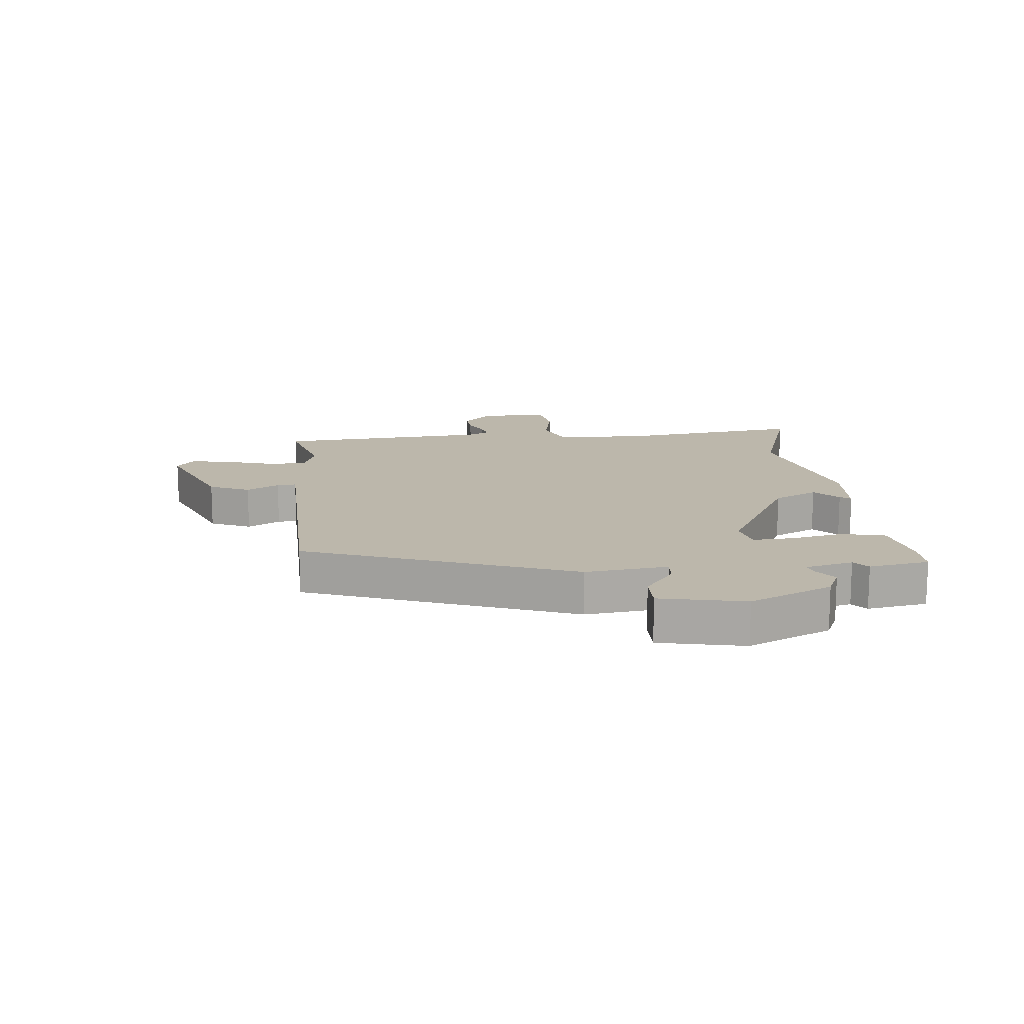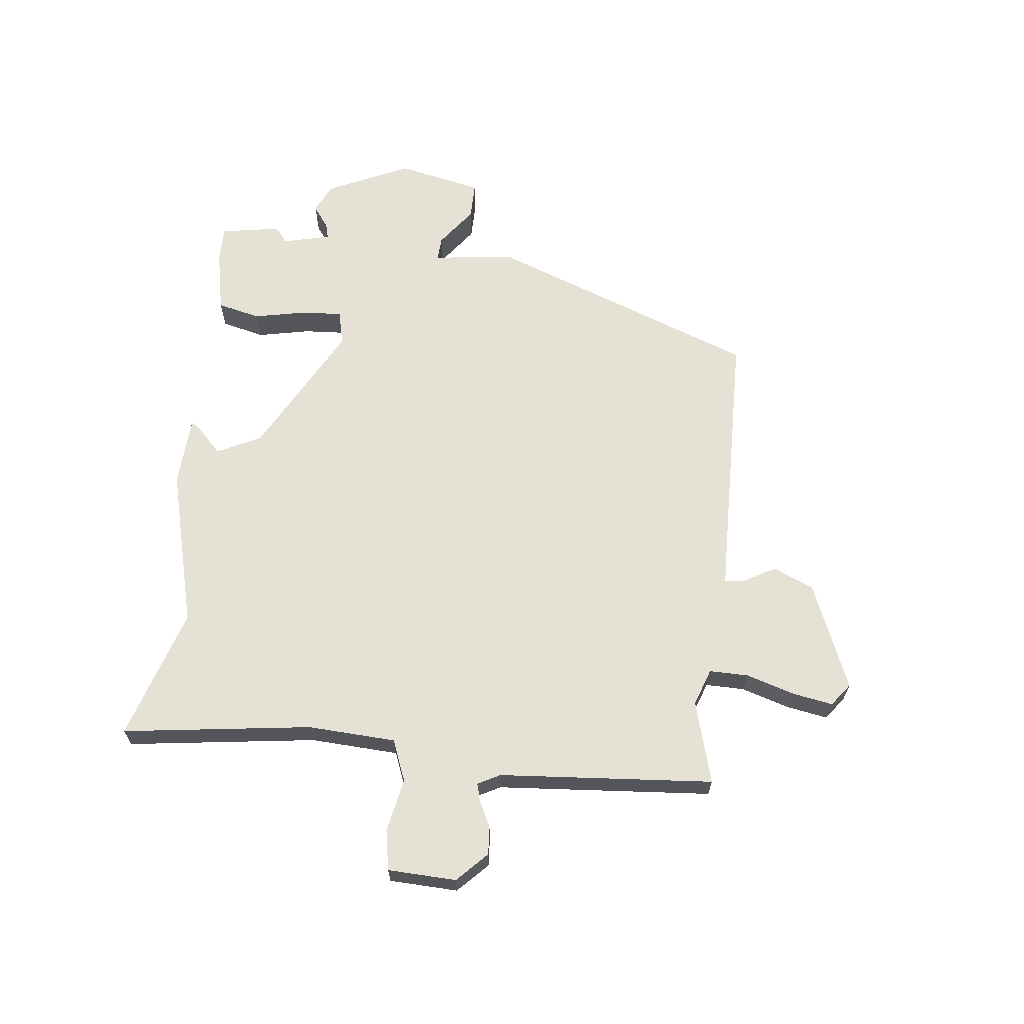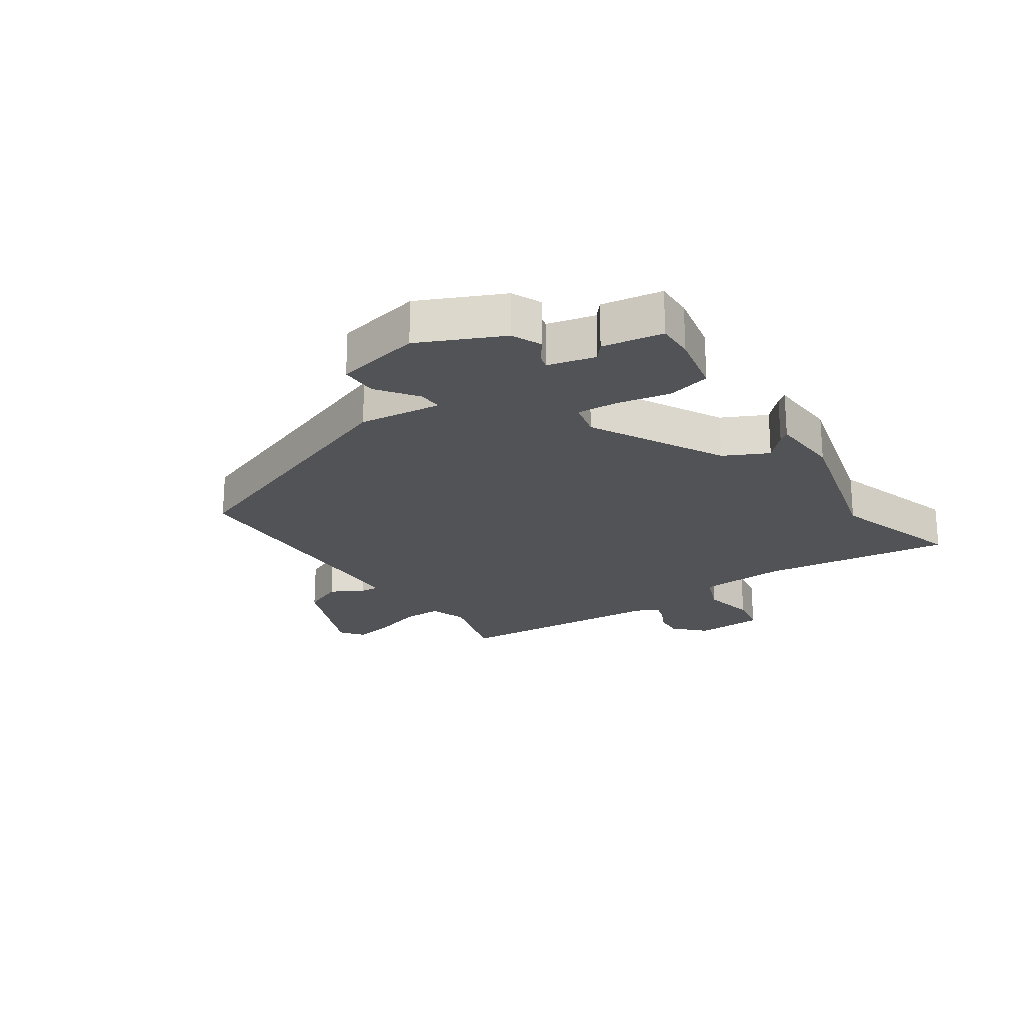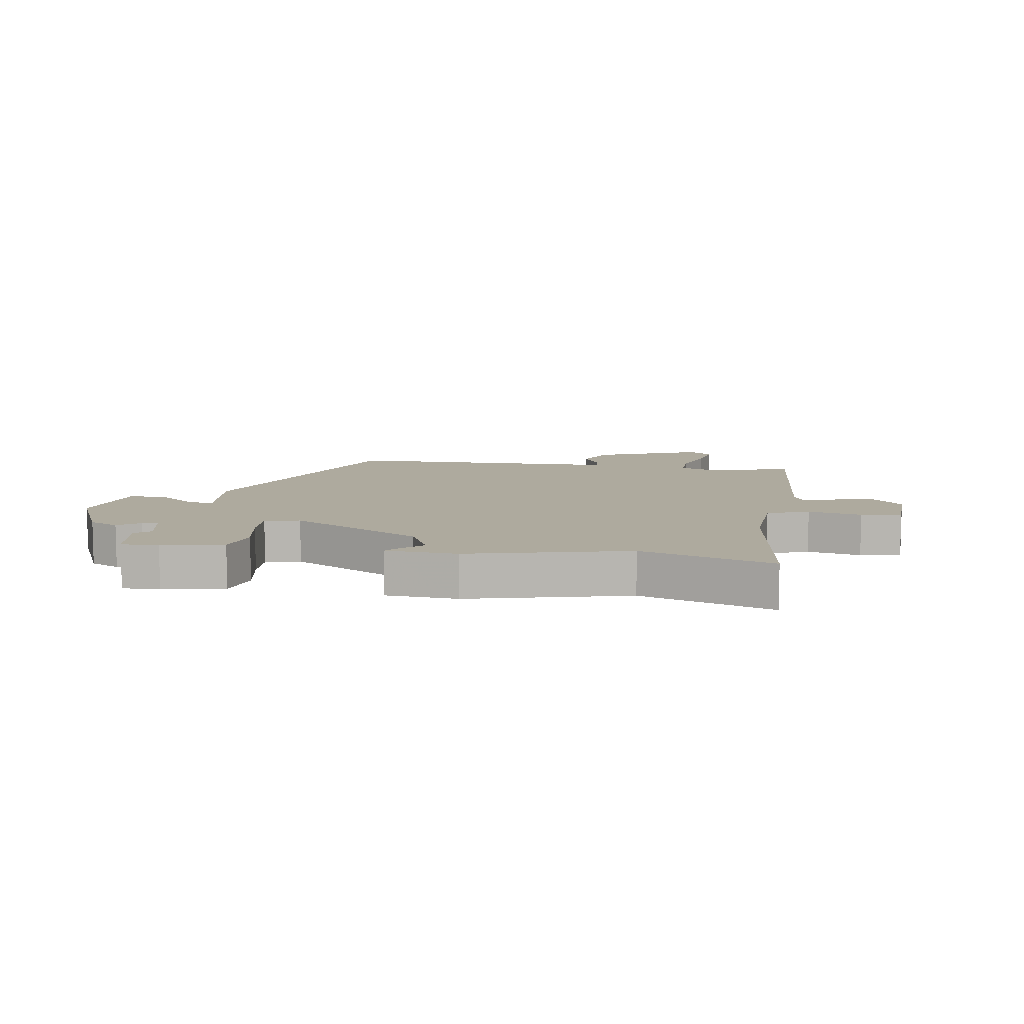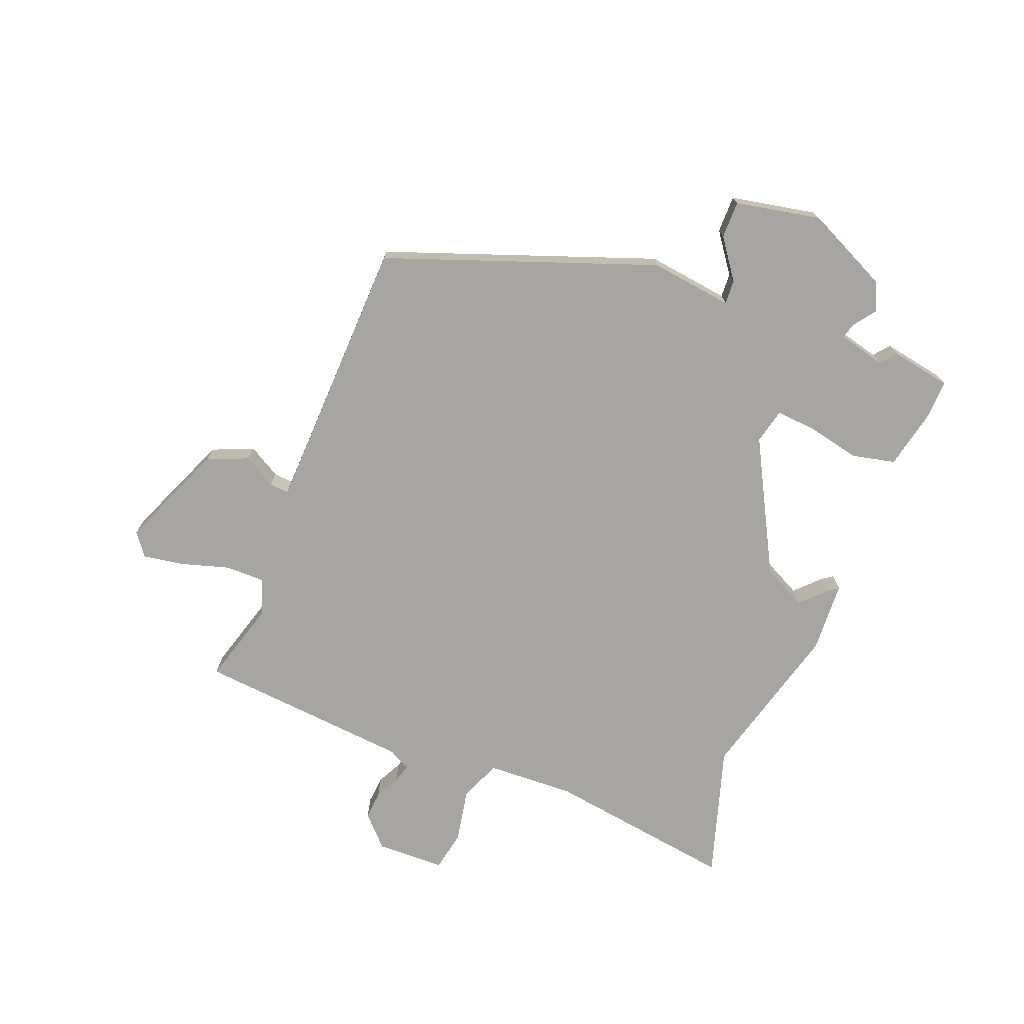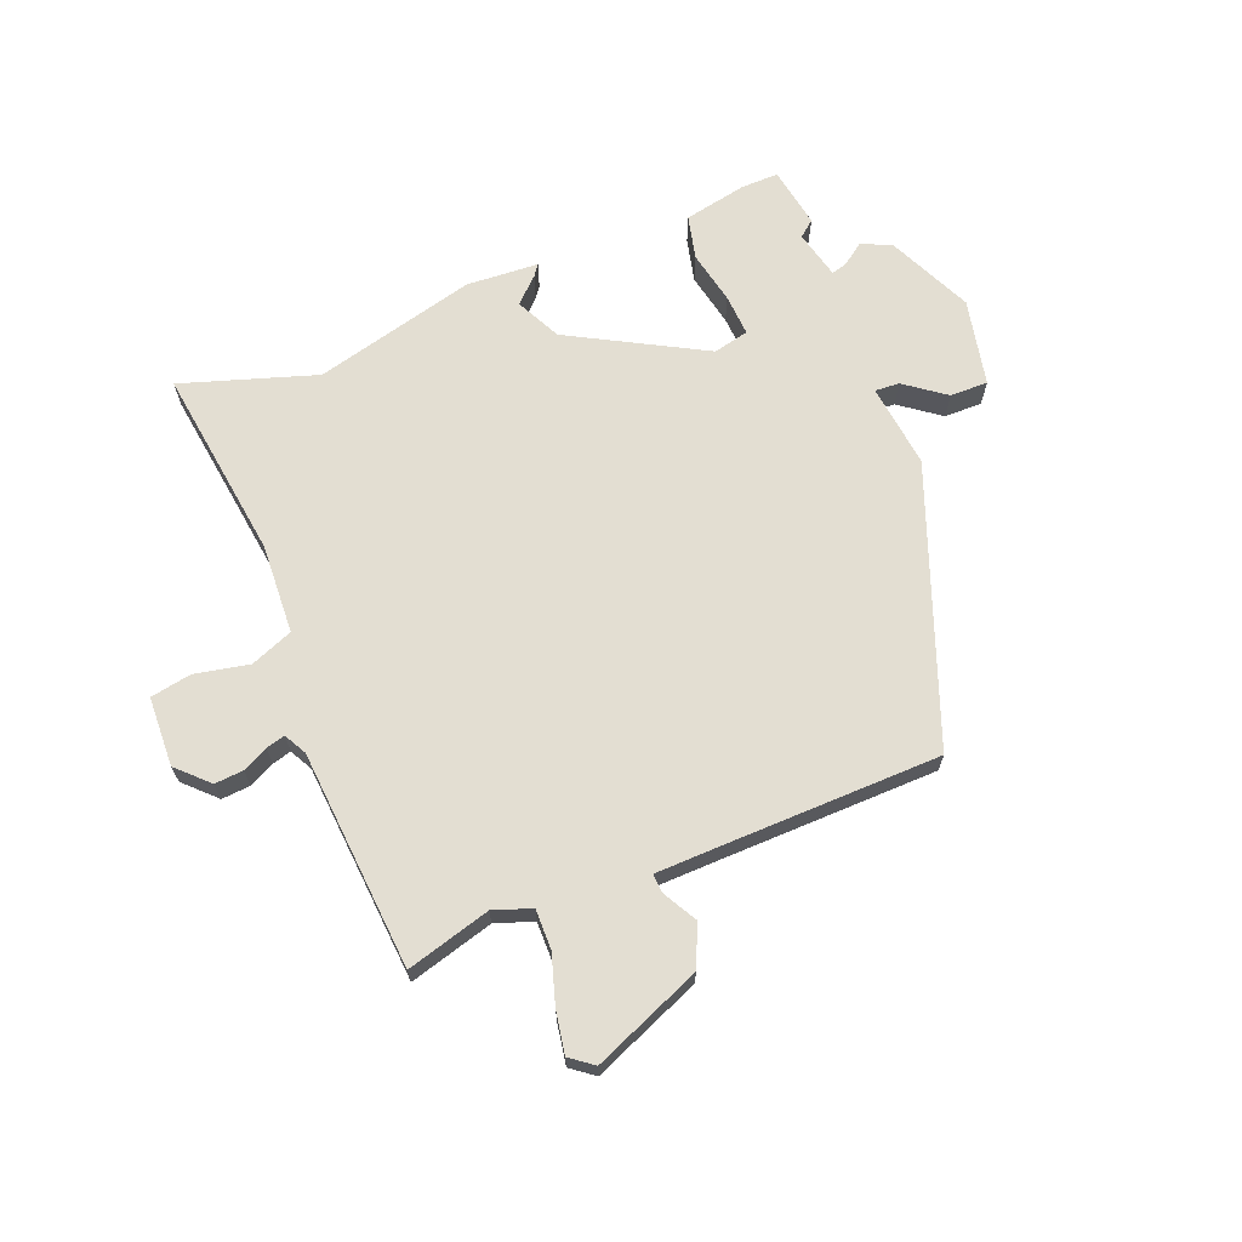
<metadata>
{"format":"obj","ext":"obj","renderer":"f3d","projection":"perspective","resolution":1024,"background":"white","views":[{"elev":14.5,"azim":85.0,"up":"+Y"},{"elev":65.0,"azim":-83.0,"up":"+Y"},{"elev":-22.2,"azim":124.6,"up":"+Y"},{"elev":9.3,"azim":-170.0,"up":"+Y"},{"elev":-73.6,"azim":68.6,"up":"+Y"},{"elev":67.5,"azim":-21.1,"up":"+Y"}]}
</metadata>
<code>
v -0.304 0.07 -0.44
v -0.524 0.07 -0.508
v -0.478 0.07 -0.193
v -0.484 0.07 -0.046
v -0.553 0.07 -0.018
v -0.642 0.07 -0.035
v -0.709 0.07 -0.022
v -0.712 0.07 0.092
v -0.662 0.07 0.14
v -0.615 0.07 0.136
v -0.574 0.07 0.115
v -0.543 0.07 0.106
v -0.523 0.07 0.143
v -0.491 0.07 0.501
v -0.354 0.07 0.461
v -0.292 0.07 0.482
v -0.292 0.07 0.547
v -0.316 0.07 0.628
v -0.327 0.07 0.696
v -0.289 0.07 0.724
v -0.113 0.07 0.649
v -0.084 0.07 0.581
v -0.115 0.07 0.527
v -0.118 0.07 0.495
v -0.006 0.07 0.491
v 0.343 0.07 0.48
v 0.505 0.07 0.032
v 0.487 0.07 -0.105
v 0.527 0.07 -0.103
v 0.593 0.07 -0.055
v 0.655 0.07 -0.055
v 0.683 0.07 -0.197
v 0.618 0.07 -0.334
v 0.569 0.07 -0.356
v 0.533 0.07 -0.329
v 0.508 0.07 -0.322
v 0.488 0.07 -0.401
v 0.514 0.07 -0.423
v 0.496 0.07 -0.523
v 0.434 0.07 -0.521
v 0.332 0.07 -0.499
v 0.316 0.07 -0.427
v 0.335 0.07 -0.34
v 0.34 0.07 -0.272
v 0.282 0.07 -0.258
v 0.062 0.07 -0.375
v 0.025 0.07 -0.448
v 0.065 0.07 -0.487
v 0.078 0.07 -0.505
v -0.04 0.07 -0.511
v -0.304 0 -0.44
v -0.524 0 -0.508
v -0.478 0 -0.193
v -0.484 0 -0.046
v -0.553 0 -0.018
v -0.642 0 -0.035
v -0.709 0 -0.022
v -0.712 0 0.092
v -0.662 0 0.14
v -0.615 0 0.136
v -0.574 0 0.115
v -0.543 0 0.106
v -0.523 0 0.143
v -0.491 0 0.501
v -0.354 0 0.461
v -0.292 0 0.482
v -0.292 0 0.547
v -0.316 0 0.628
v -0.327 0 0.696
v -0.289 0 0.724
v -0.113 0 0.649
v -0.084 0 0.581
v -0.115 0 0.527
v -0.118 0 0.495
v -0.006 0 0.491
v 0.343 0 0.48
v 0.505 0 0.032
v 0.487 0 -0.105
v 0.527 0 -0.103
v 0.593 0 -0.055
v 0.655 0 -0.055
v 0.683 0 -0.197
v 0.618 0 -0.334
v 0.569 0 -0.356
v 0.533 0 -0.329
v 0.508 0 -0.322
v 0.488 0 -0.401
v 0.514 0 -0.423
v 0.496 0 -0.523
v 0.434 0 -0.521
v 0.332 0 -0.499
v 0.316 0 -0.427
v 0.335 0 -0.34
v 0.34 0 -0.272
v 0.282 0 -0.258
v 0.062 0 -0.375
v 0.025 0 -0.448
v 0.065 0 -0.487
v 0.078 0 -0.505
v -0.04 0 -0.511
f 47 48 49 50
f 46 47 50 1
f 45 46 1
f 40 41 42 43
f 40 43 44
f 37 38 39 40
f 36 37 40 44
f 35 36 44
f 32 33 34 35
f 32 35 44
f 29 30 31 32
f 28 29 32 44
f 25 26 27 28
f 24 25 28 44
f 20 21 22 23
f 20 23 24
f 17 18 19 20
f 16 17 20 24
f 15 16 24 44
f 13 14 15 44
f 8 9 10 11
f 8 11 12
f 5 6 7 8
f 4 5 8 12
f 45 1 2 3
f 45 3 4
f 13 44 45
f 4 12 13 45
f 100 99 98 97
f 51 100 97 96
f 51 96 95
f 93 92 91 90
f 94 93 90
f 90 89 88 87
f 94 90 87 86
f 94 86 85
f 85 84 83 82
f 94 85 82
f 82 81 80 79
f 94 82 79 78
f 78 77 76 75
f 94 78 75 74
f 73 72 71 70
f 74 73 70
f 70 69 68 67
f 74 70 67 66
f 94 74 66 65
f 94 65 64 63
f 61 60 59 58
f 62 61 58
f 58 57 56 55
f 62 58 55 54
f 53 52 51 95
f 54 53 95
f 95 94 63
f 95 63 62 54
f 1 51 52 2
f 2 52 53 3
f 3 53 54 4
f 4 54 55 5
f 5 55 56 6
f 6 56 57 7
f 7 57 58 8
f 8 58 59 9
f 9 59 60 10
f 10 60 61 11
f 11 61 62 12
f 12 62 63 13
f 13 63 64 14
f 14 64 65 15
f 15 65 66 16
f 16 66 67 17
f 17 67 68 18
f 18 68 69 19
f 19 69 70 20
f 20 70 71 21
f 21 71 72 22
f 22 72 73 23
f 23 73 74 24
f 24 74 75 25
f 25 75 76 26
f 26 76 77 27
f 27 77 78 28
f 28 78 79 29
f 29 79 80 30
f 30 80 81 31
f 31 81 82 32
f 32 82 83 33
f 33 83 84 34
f 34 84 85 35
f 35 85 86 36
f 36 86 87 37
f 37 87 88 38
f 38 88 89 39
f 39 89 90 40
f 40 90 91 41
f 41 91 92 42
f 42 92 93 43
f 43 93 94 44
f 44 94 95 45
f 45 95 96 46
f 46 96 97 47
f 47 97 98 48
f 48 98 99 49
f 49 99 100 50
f 50 100 51 1

</code>
